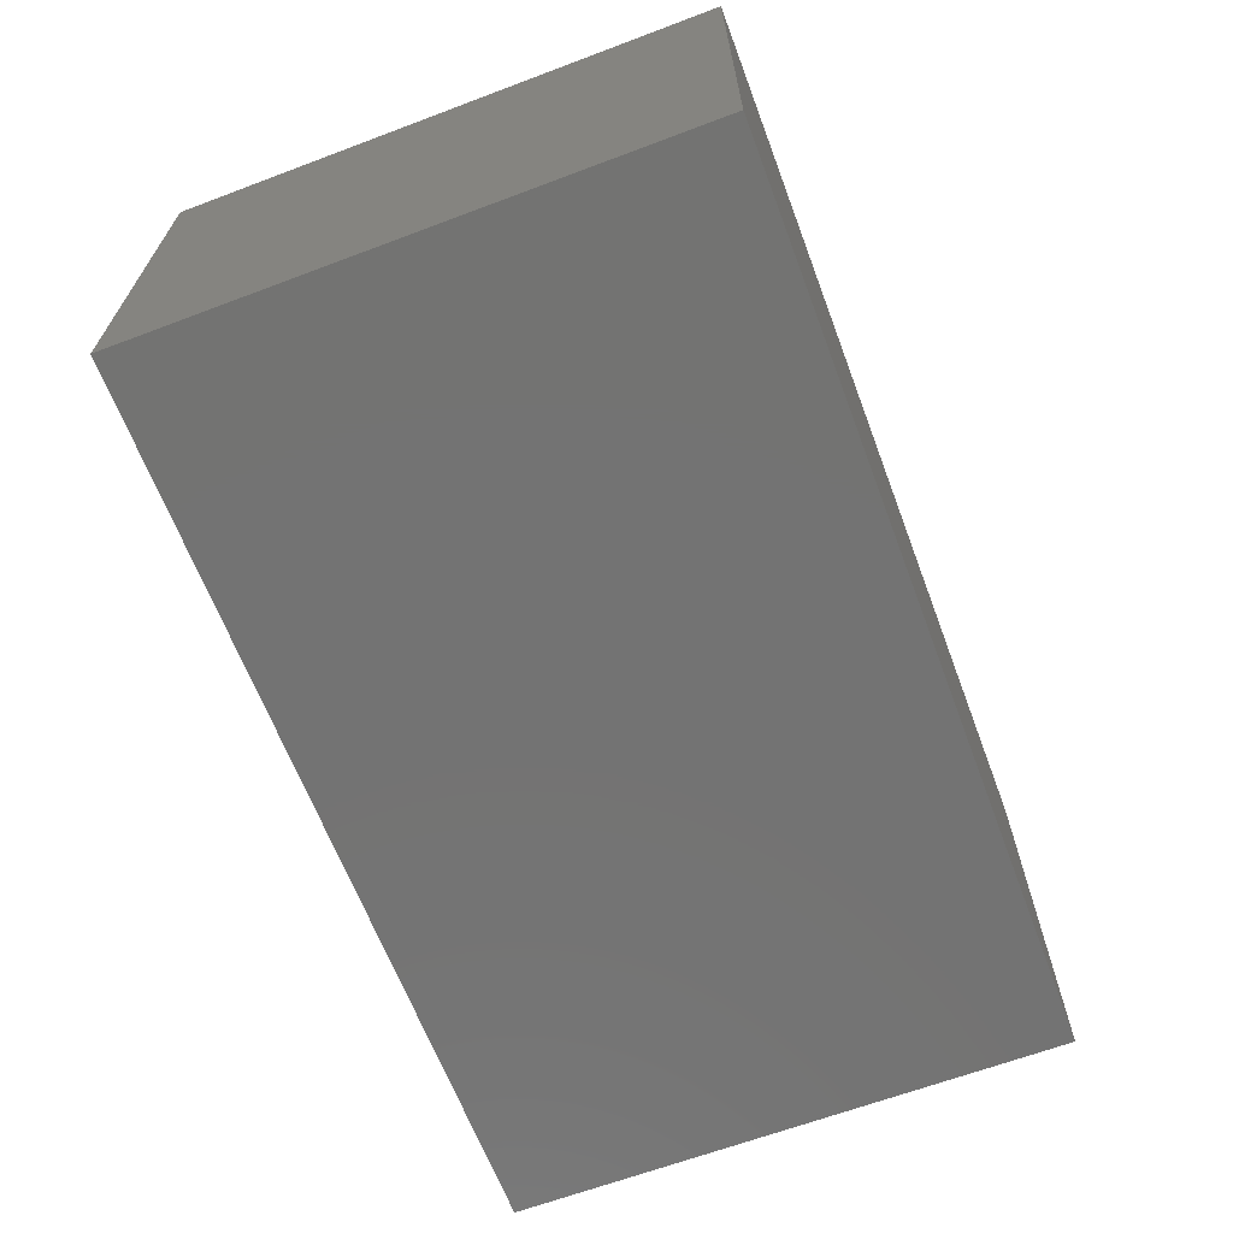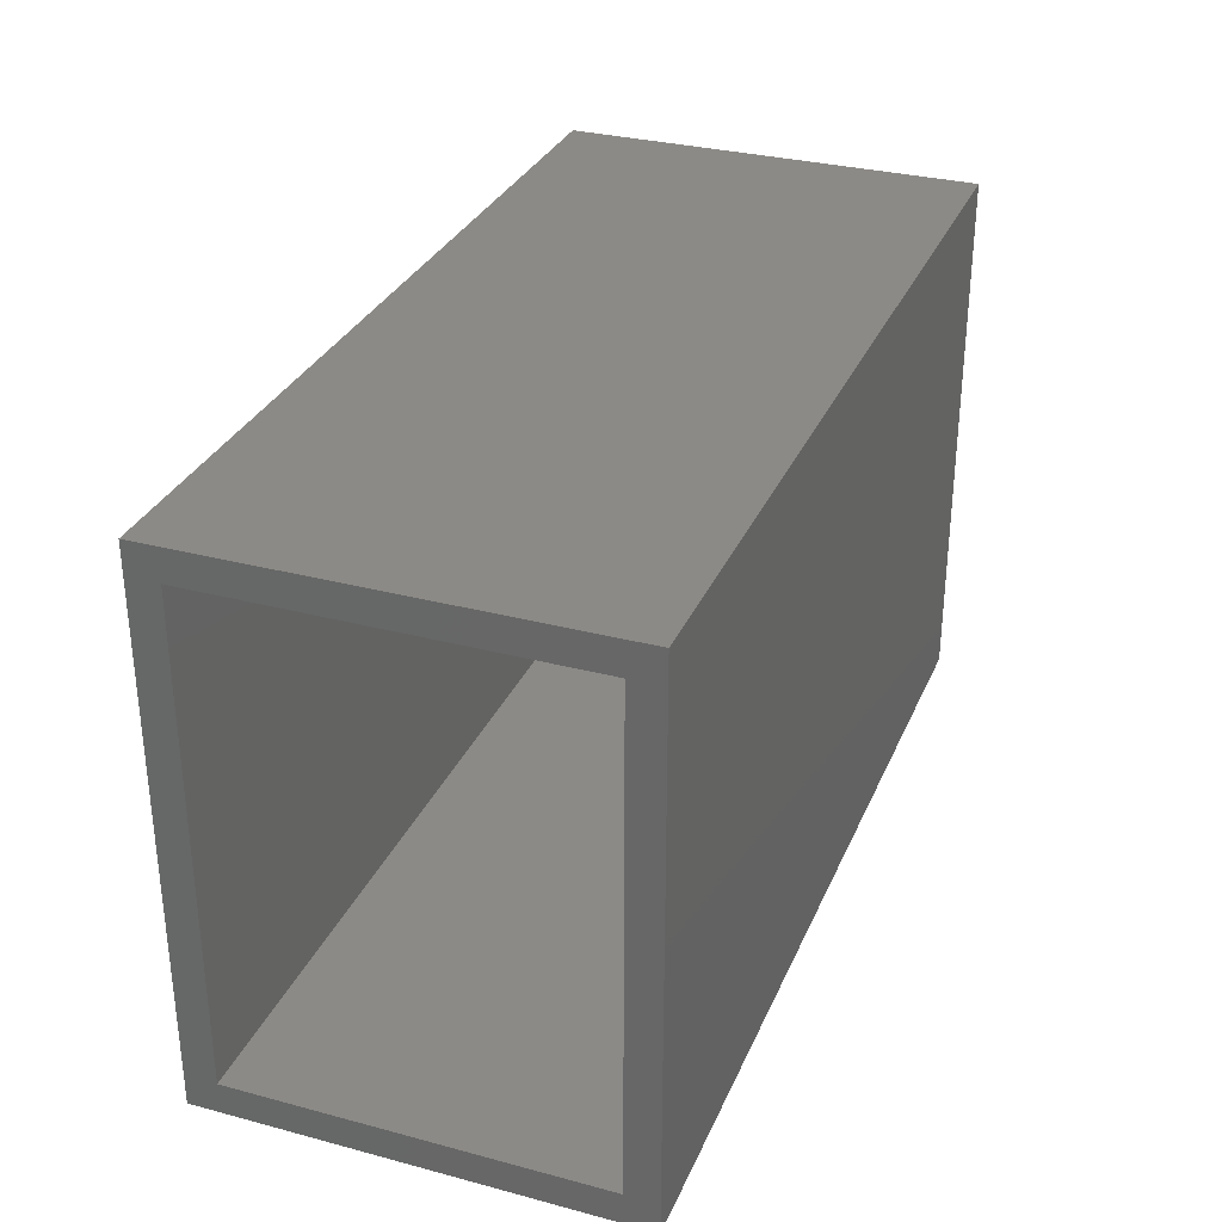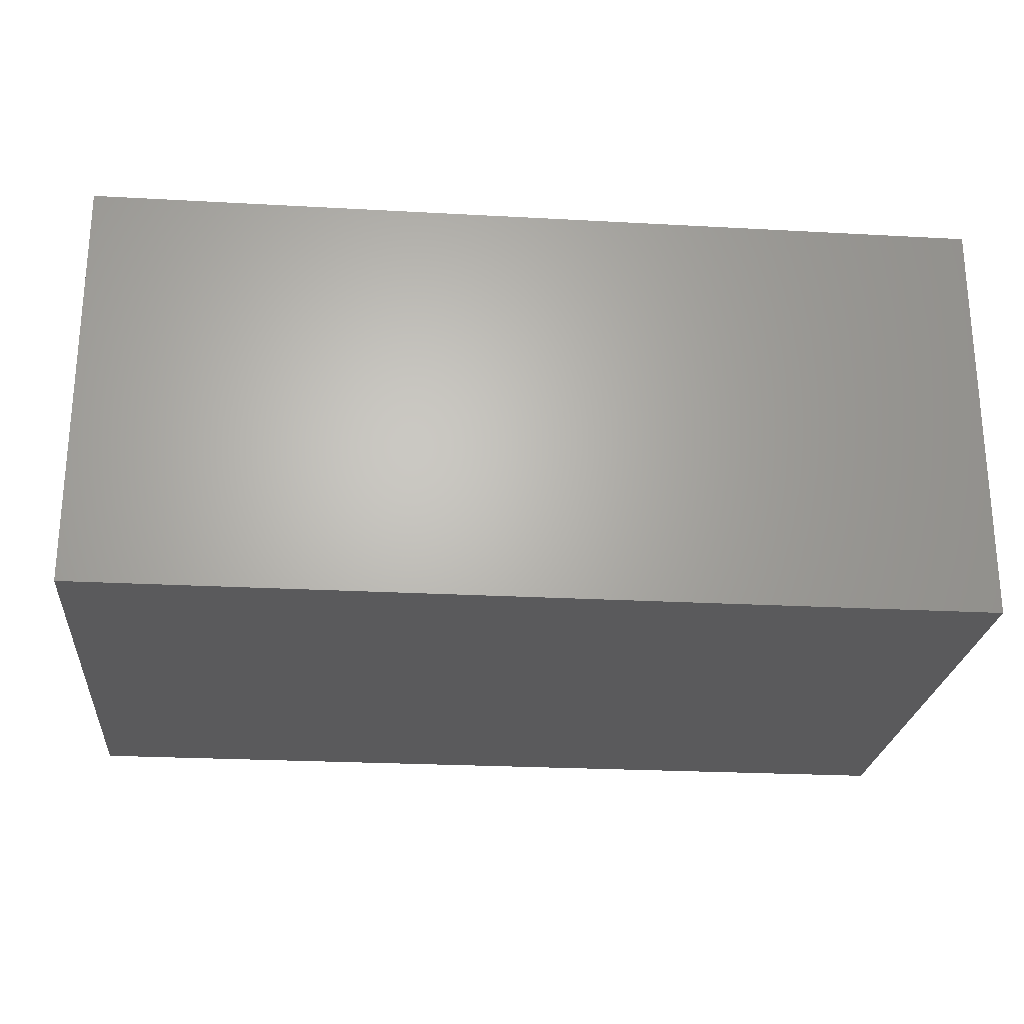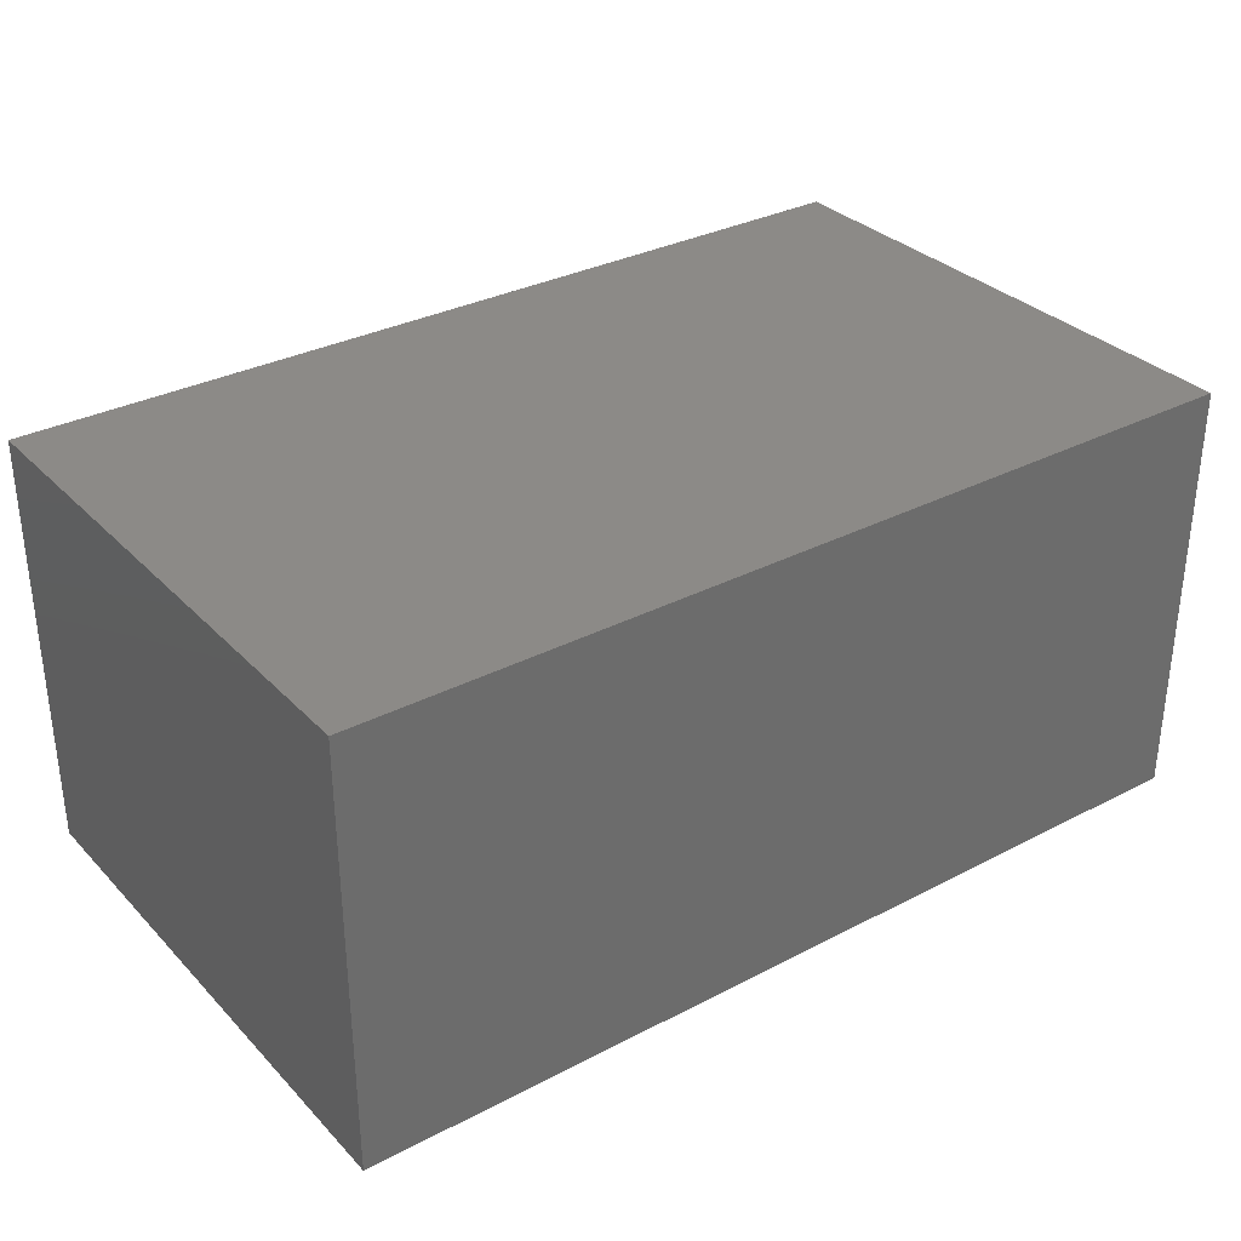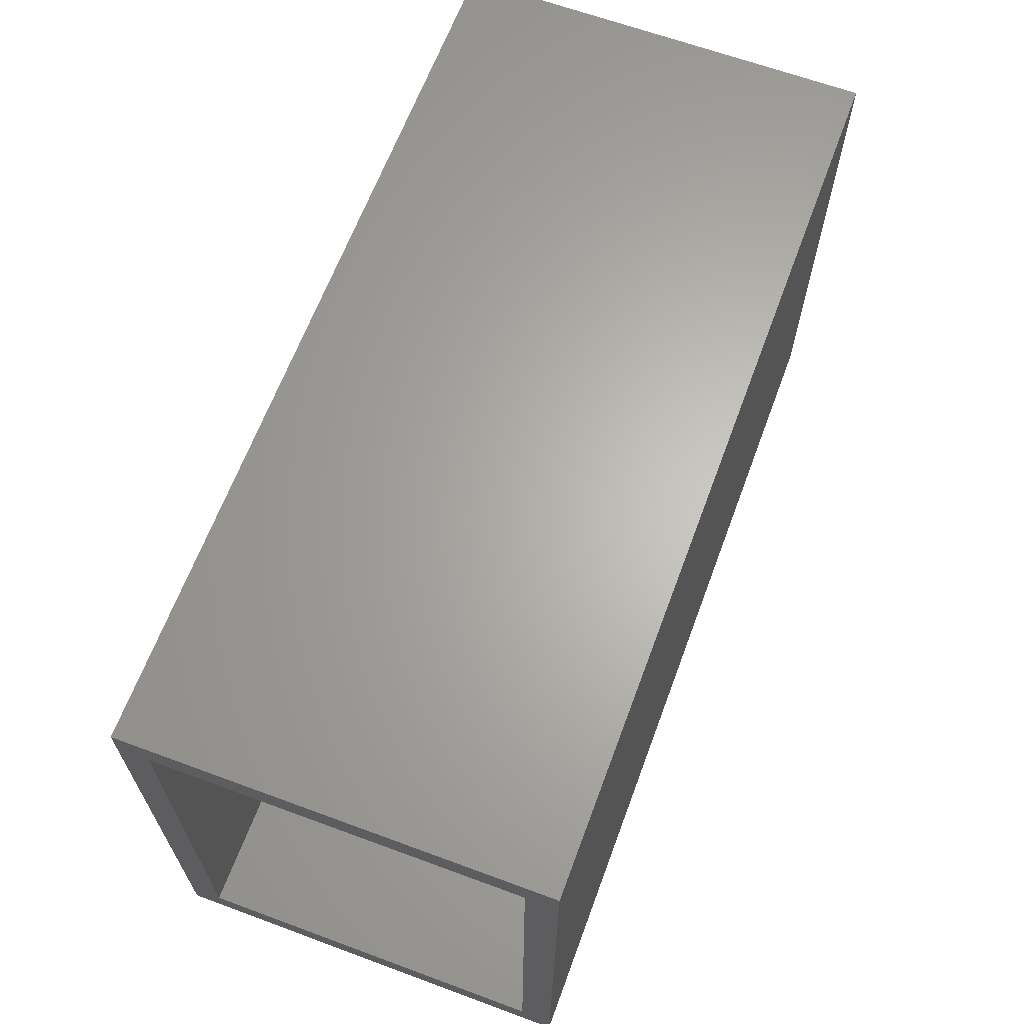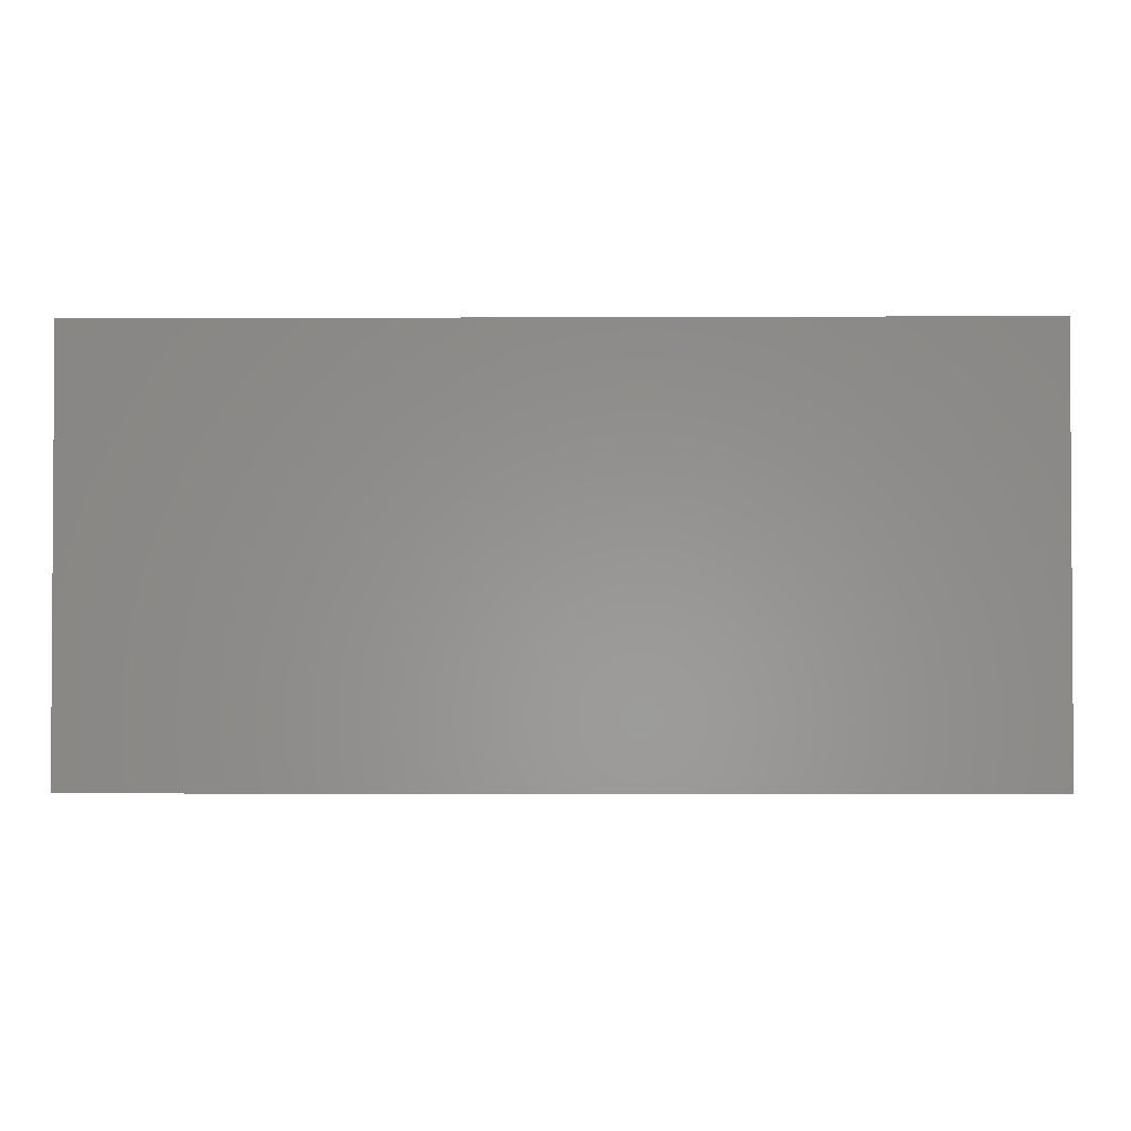
<metadata>
{"format":"stl","ext":"stl","renderer":"f3d","projection":"perspective","resolution":1024,"background":"white","views":[{"elev":-65.2,"azim":-69.3,"up":"+Z"},{"elev":31.3,"azim":110.6,"up":"+Y"},{"elev":-24.3,"azim":174.8,"up":"+Z"},{"elev":32.3,"azim":-36.0,"up":"+Z"},{"elev":64.7,"azim":110.4,"up":"+Y"},{"elev":-2.0,"azim":-179.0,"up":"+Z"}]}
</metadata>
<code>
# stl→obj: 16 verts, 28 faces
v 0.6562 0.03125 0.3164
v 0.6562 -0.01562 0.2696
v 0.6562 0.03125 -0.3125
v 0.6562 -0.01562 -0.2656
v 0.6562 -0.7812 -0.3125
v 0.6562 -0.7344 -0.2656
v 0.6562 -0.7812 0.3164
v 0.6562 -0.7344 0.2696
v -0.6406 -0.7344 -0.2656
v -0.6406 -0.01562 -0.2656
v -0.6406 -0.7344 0.2696
v -0.6406 -0.01562 0.2696
v -0.6875 -0.7812 -0.3125
v -0.6875 0.03125 -0.3125
v -0.6875 -0.7812 0.3164
v -0.6875 0.03125 0.3164
f 1 2 3
f 3 2 4
f 3 4 5
f 5 4 6
f 5 6 7
f 7 6 8
f 7 8 1
f 1 8 2
f 9 6 10
f 10 6 4
f 8 11 2
f 2 11 12
f 12 10 2
f 2 10 4
f 11 8 9
f 9 8 6
f 13 14 5
f 5 14 3
f 7 1 15
f 15 1 16
f 16 14 15
f 15 14 13
f 16 1 14
f 14 1 3
f 15 13 7
f 7 13 5
f 12 11 10
f 10 11 9

</code>
